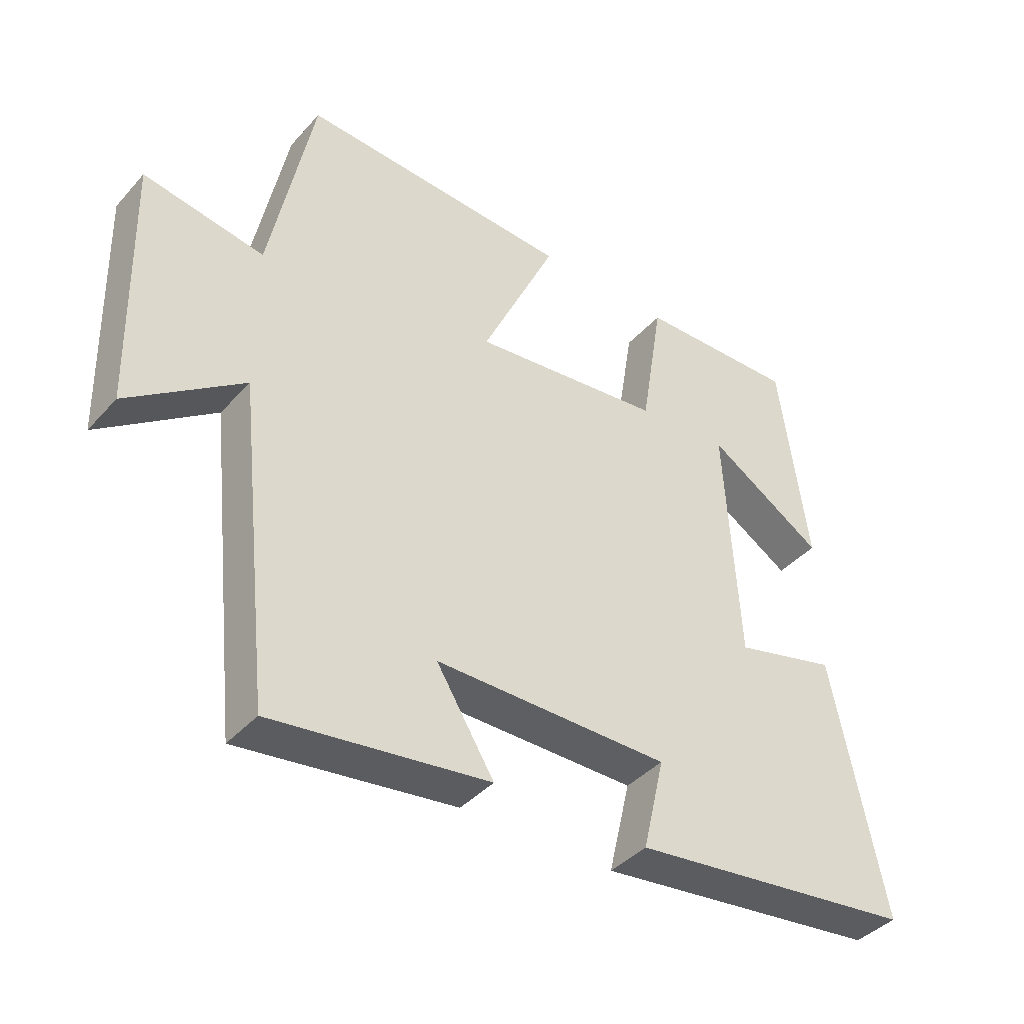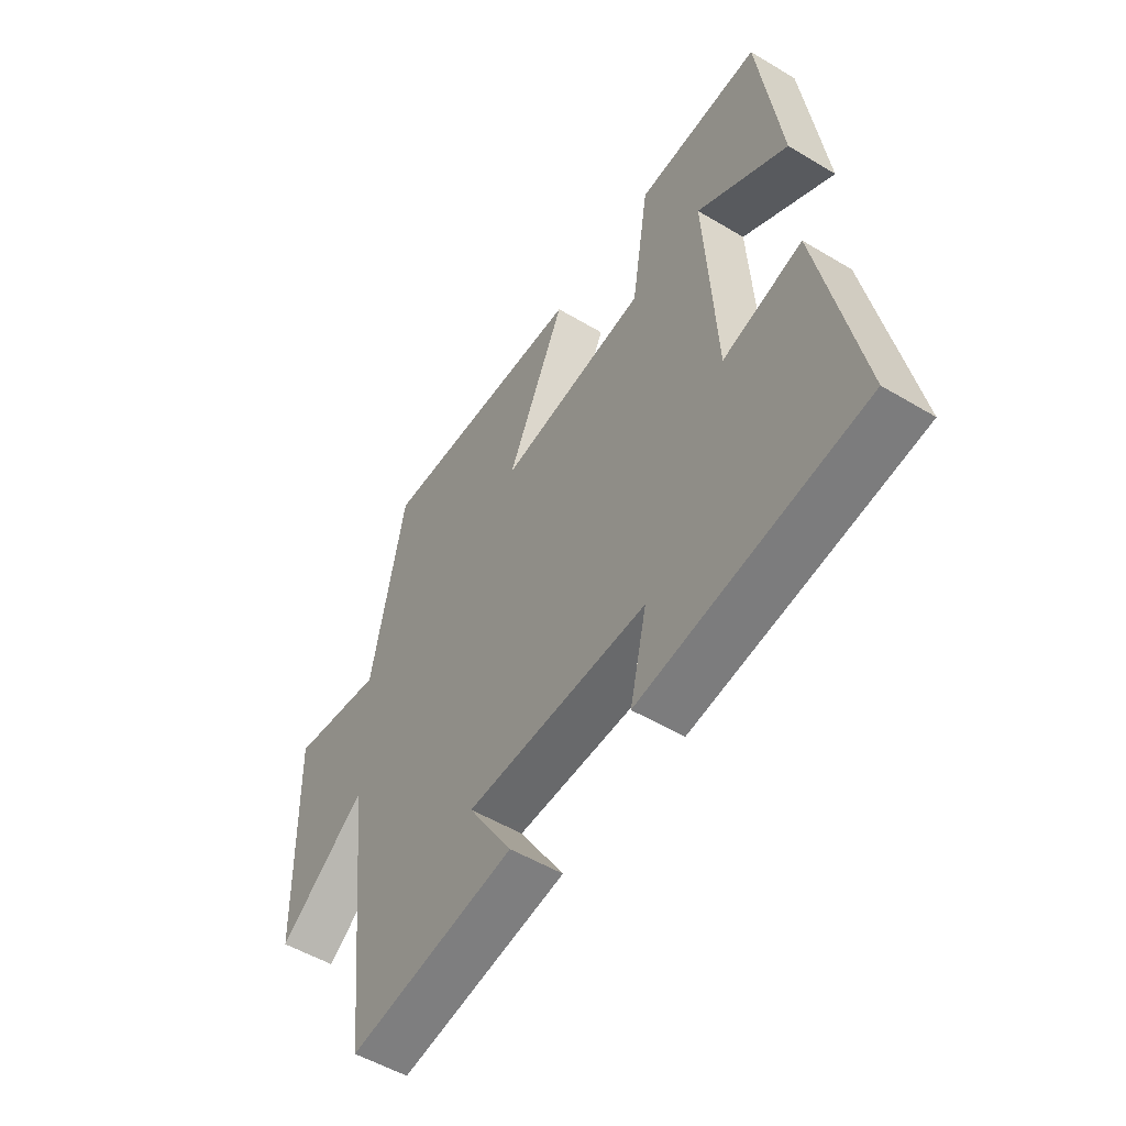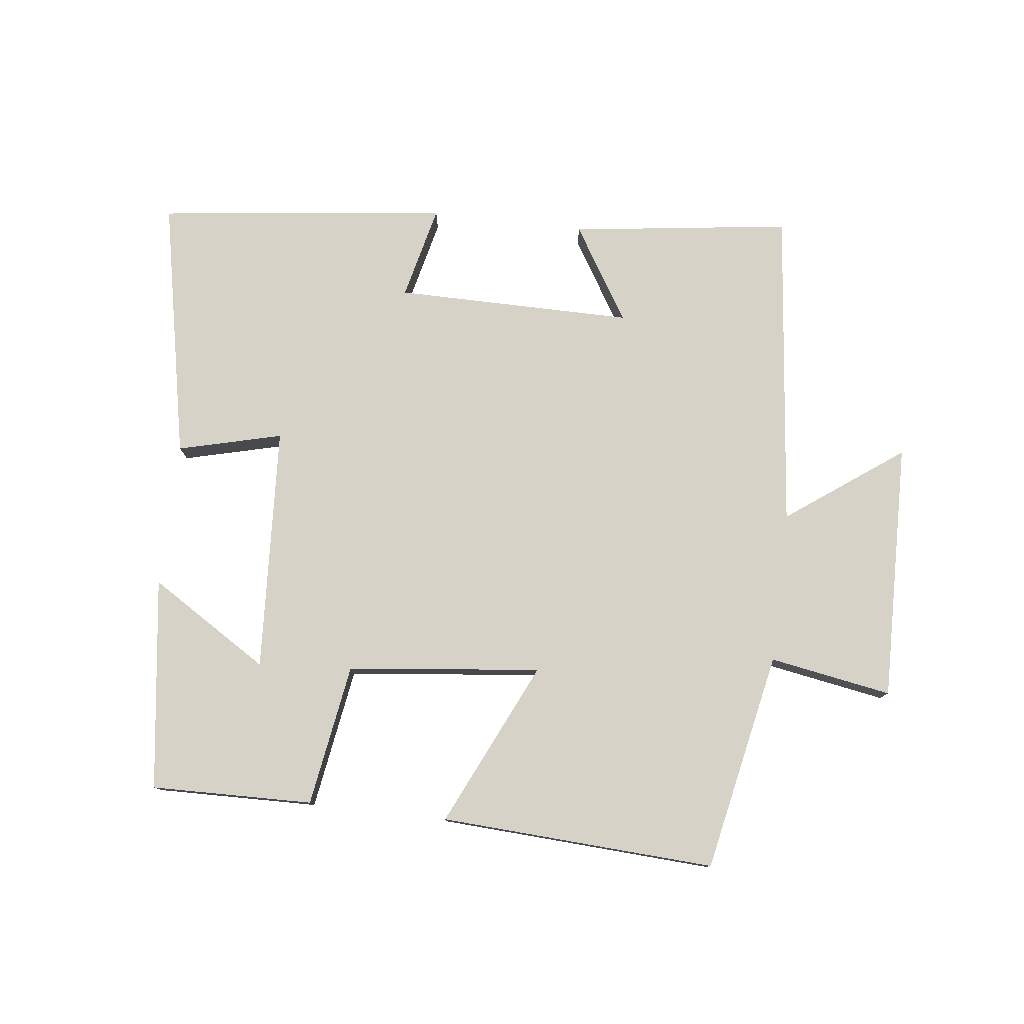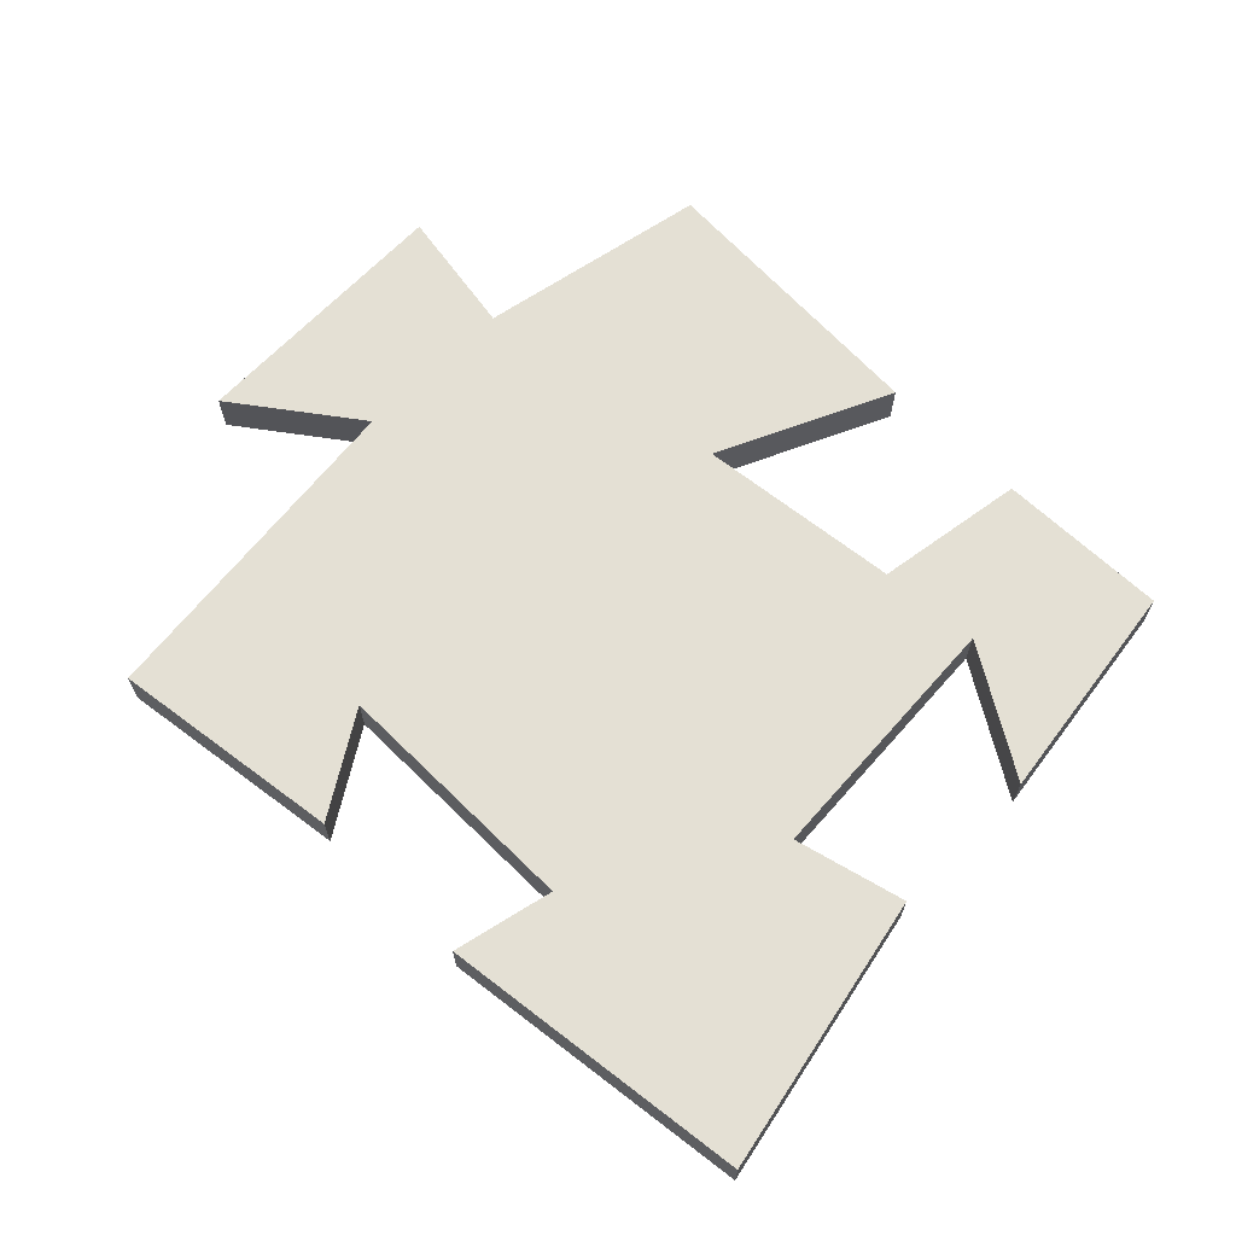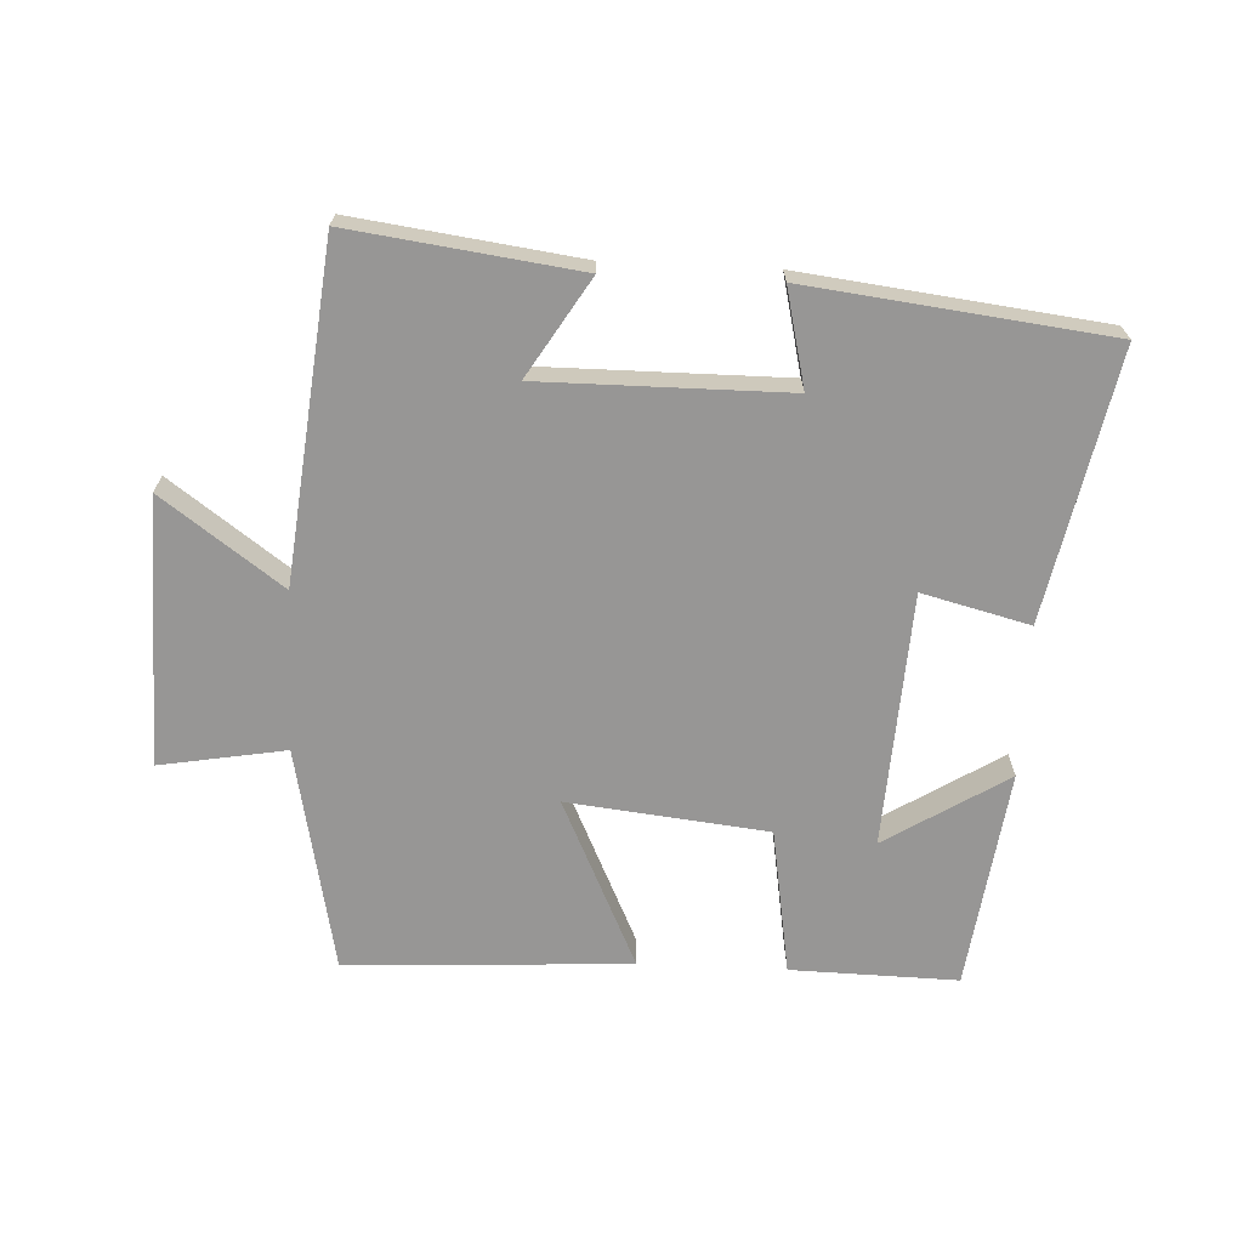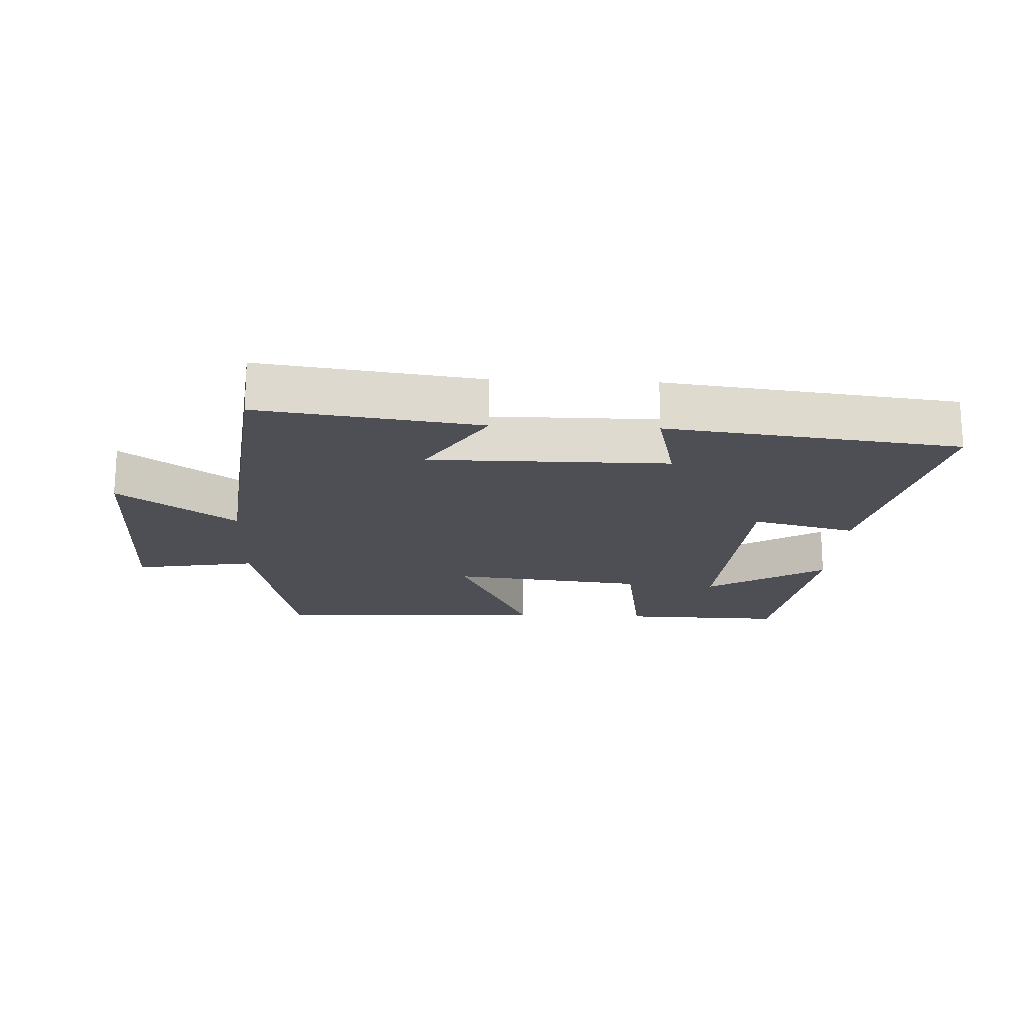
<metadata>
{"format":"obj","ext":"obj","renderer":"f3d","projection":"perspective","resolution":1024,"background":"white","views":[{"elev":-40.5,"azim":142.6,"up":"+Z"},{"elev":-52.6,"azim":-122.8,"up":"+Z"},{"elev":78.5,"azim":6.9,"up":"+Y"},{"elev":66.1,"azim":-135.3,"up":"+Y"},{"elev":-67.9,"azim":177.4,"up":"+Y"},{"elev":-18.4,"azim":177.4,"up":"+Y"}]}
</metadata>
<code>
v 0.446 0.07 -0.546
v 0.108 0.07 -0.5
v 0.198 0.07 -0.355
v -0.168 0.07 -0.355
v -0.134 0.07 -0.5
v -0.581 0.07 -0.445
v -0.5 0.07 -0.045
v -0.34 0.07 -0.086
v -0.318 0.07 0.292
v -0.5 0.07 0.179
v -0.456 0.07 0.506
v -0.207 0.07 0.5
v -0.172 0.07 0.281
v 0.126 0.07 0.247
v 0.009 0.07 0.5
v 0.433 0.07 0.522
v 0.5 0.07 0.185
v 0.688 0.07 0.217
v 0.678 0.07 -0.181
v 0.5 0.07 -0.051
v 0.446 0 -0.546
v 0.108 0 -0.5
v 0.198 0 -0.355
v -0.168 0 -0.355
v -0.134 0 -0.5
v -0.581 0 -0.445
v -0.5 0 -0.045
v -0.34 0 -0.086
v -0.318 0 0.292
v -0.5 0 0.179
v -0.456 0 0.506
v -0.207 0 0.5
v -0.172 0 0.281
v 0.126 0 0.247
v 0.009 0 0.5
v 0.433 0 0.522
v 0.5 0 0.185
v 0.688 0 0.217
v 0.678 0 -0.181
v 0.5 0 -0.051
f 17 18 19 20
f 16 17 20
f 15 16 20
f 14 15 20
f 13 14 20 1
f 11 12 13
f 9 10 11
f 9 11 13 1
f 6 7 8
f 5 6 8
f 4 5 8
f 3 4 8 9
f 1 2 3
f 1 3 9
f 40 39 38 37
f 40 37 36
f 40 36 35
f 40 35 34
f 21 40 34 33
f 33 32 31
f 31 30 29
f 21 33 31 29
f 28 27 26
f 28 26 25
f 28 25 24
f 29 28 24 23
f 23 22 21
f 29 23 21
f 1 21 22 2
f 2 22 23 3
f 3 23 24 4
f 4 24 25 5
f 5 25 26 6
f 6 26 27 7
f 7 27 28 8
f 8 28 29 9
f 9 29 30 10
f 10 30 31 11
f 11 31 32 12
f 12 32 33 13
f 13 33 34 14
f 14 34 35 15
f 15 35 36 16
f 16 36 37 17
f 17 37 38 18
f 18 38 39 19
f 19 39 40 20
f 20 40 21 1

</code>
